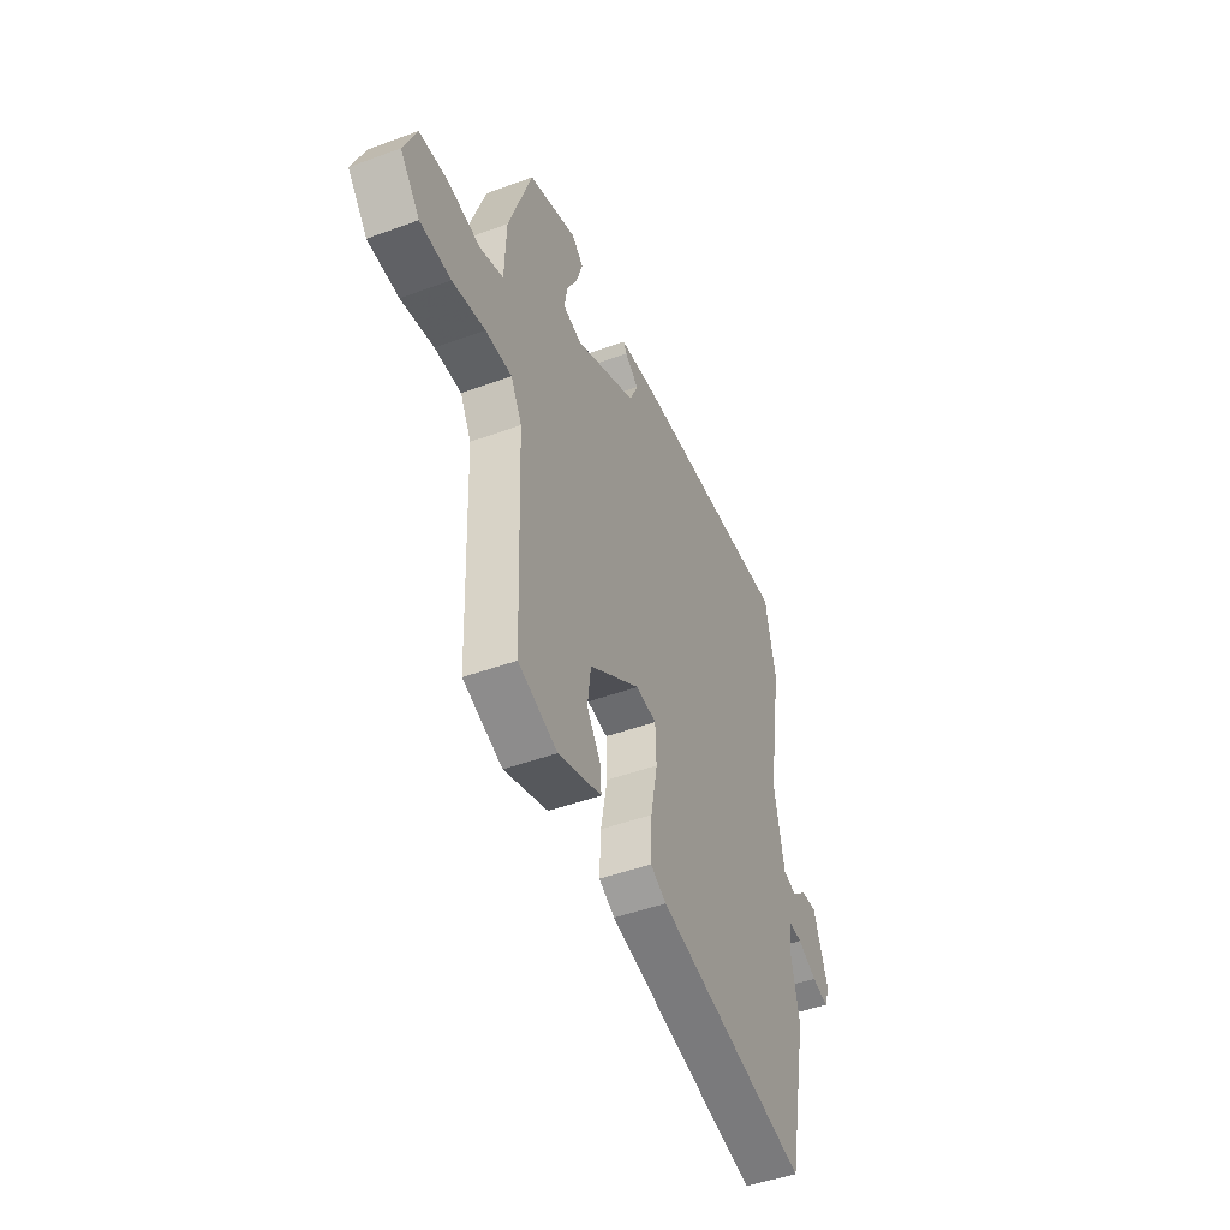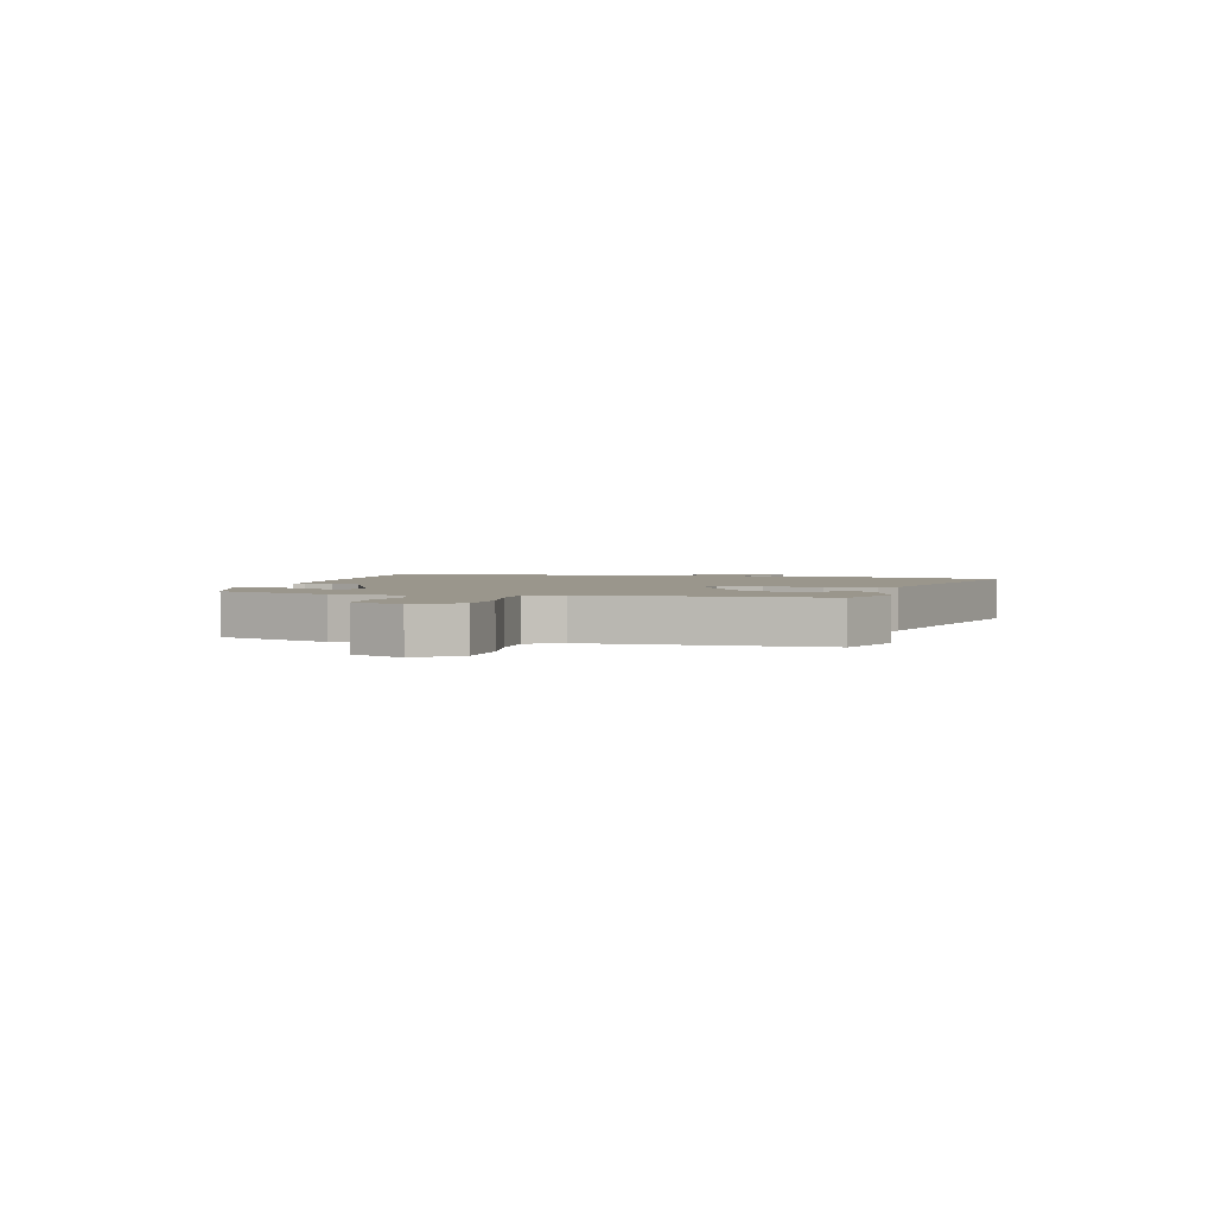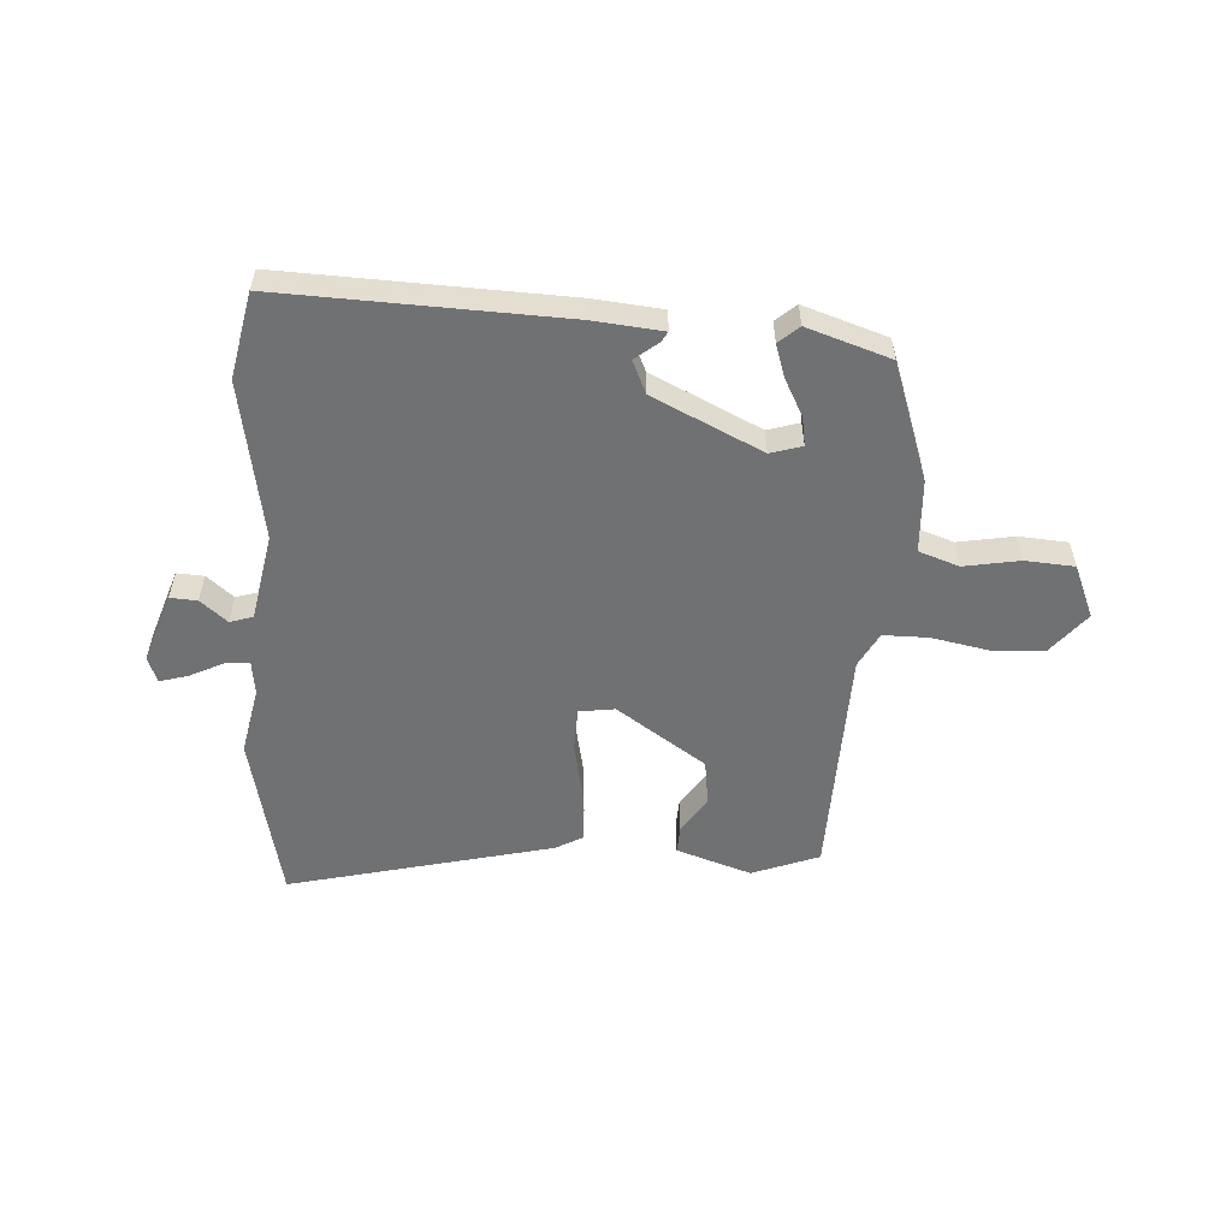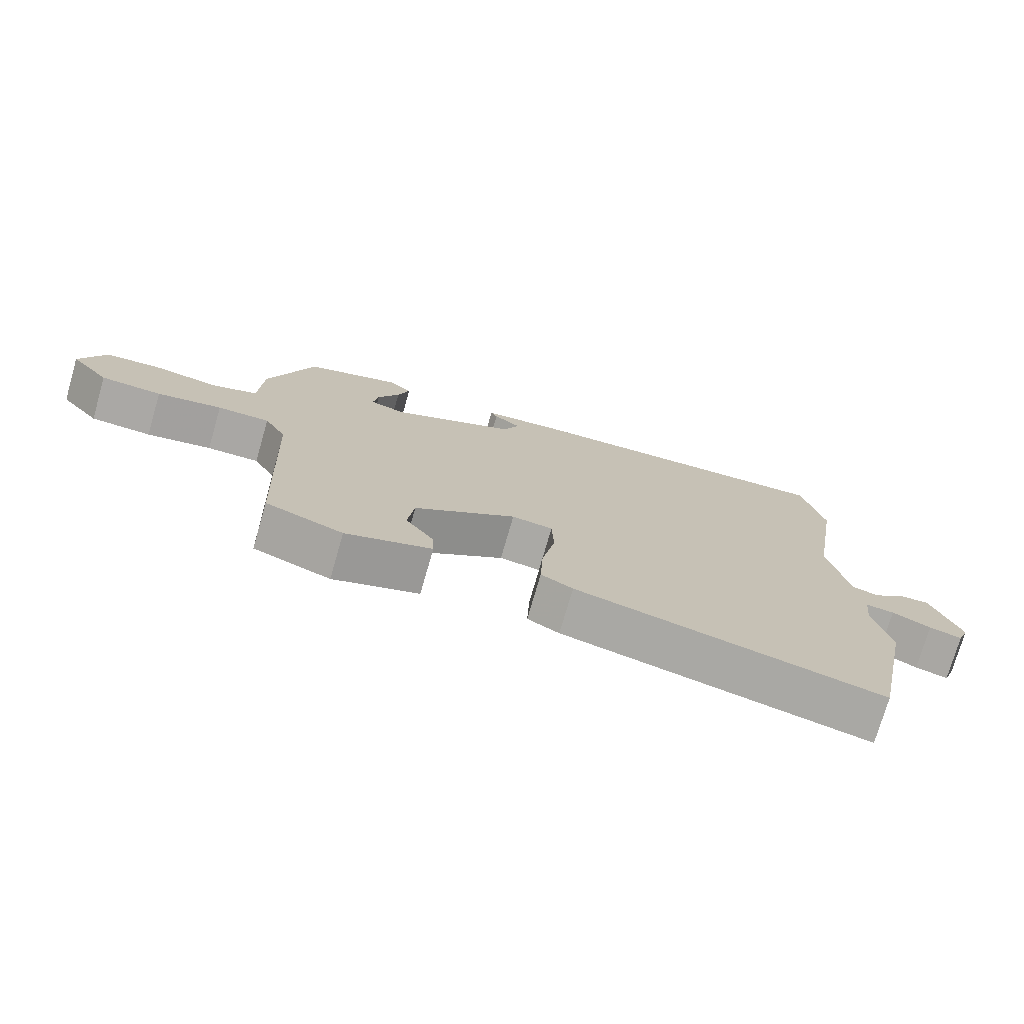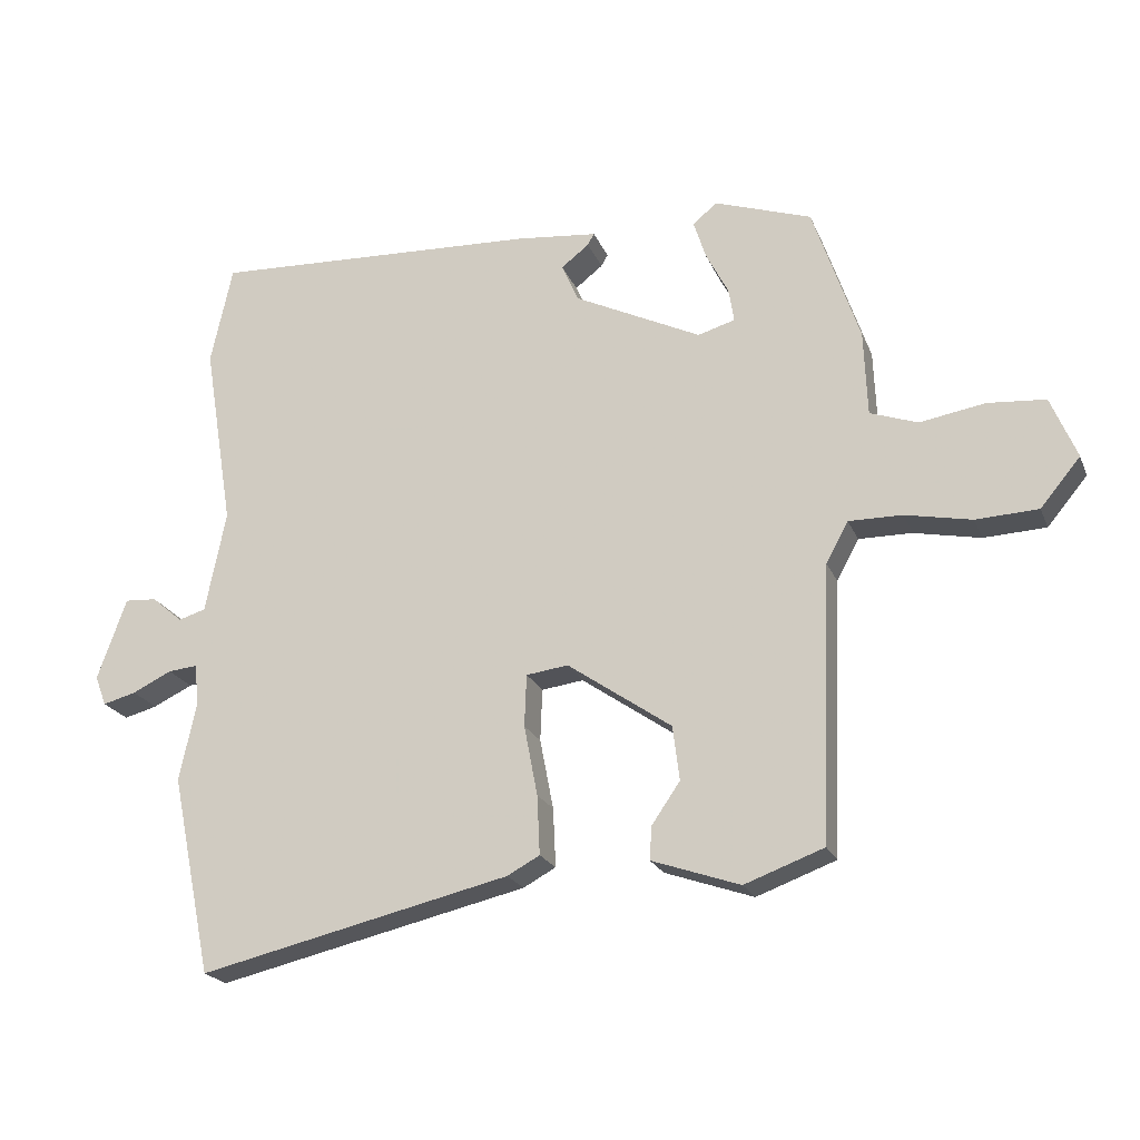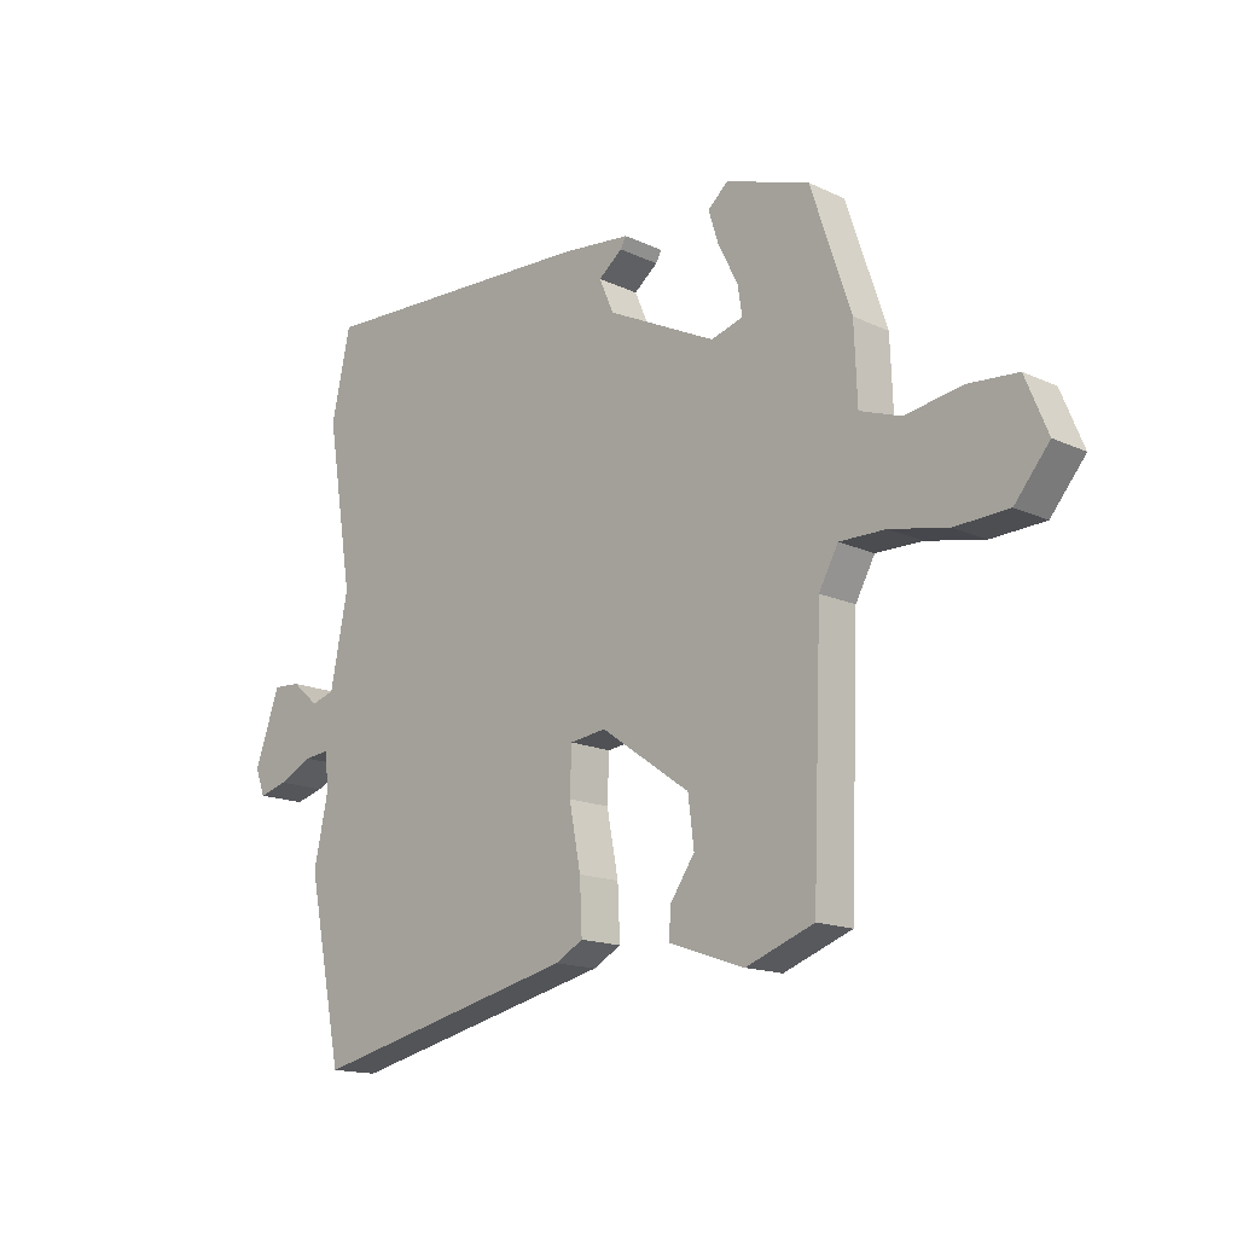
<metadata>
{"format":"obj","ext":"obj","renderer":"f3d","projection":"perspective","resolution":1024,"background":"white","views":[{"elev":-46.9,"azim":112.6,"up":"+Z"},{"elev":2.5,"azim":106.0,"up":"+Y"},{"elev":-55.2,"azim":-2.9,"up":"+Y"},{"elev":-74.9,"azim":163.9,"up":"+Z"},{"elev":-21.5,"azim":18.3,"up":"+Z"},{"elev":-15.4,"azim":45.5,"up":"+Z"}]}
</metadata>
<code>
v 0.438 0.07 -0.5
v 0.321 0.07 -0.543
v 0.191 0.07 -0.498
v 0.194 0.07 -0.449
v 0.236 0.07 -0.388
v 0.226 0.07 -0.308
v 0.072 0.07 -0.201
v 0.01 0.07 -0.209
v 0.007 0.07 -0.286
v 0.027 0.07 -0.39
v 0.031 0.07 -0.477
v -0.017 0.07 -0.503
v -0.477 0.07 -0.609
v -0.538 0.07 -0.314
v -0.513 0.07 -0.197
v -0.52 0.07 -0.137
v -0.563 0.07 -0.141
v -0.621 0.07 -0.169
v -0.67 0.07 -0.182
v -0.687 0.07 -0.138
v -0.644 0.07 -0.017
v -0.597 0.07 -0.02
v -0.551 0.07 -0.059
v -0.511 0.07 -0.047
v -0.481 0.07 0.104
v -0.526 0.07 0.38
v -0.494 0.07 0.528
v -0.006 0.07 0.505
v 0.114 0.07 0.492
v 0.104 0.07 0.475
v 0.063 0.07 0.443
v 0.088 0.07 0.386
v 0.276 0.07 0.294
v 0.331 0.07 0.31
v 0.323 0.07 0.36
v 0.29 0.07 0.424
v 0.272 0.07 0.481
v 0.307 0.07 0.511
v 0.451 0.07 0.462
v 0.52 0.07 0.257
v 0.525 0.07 0.13
v 0.595 0.07 0.105
v 0.692 0.07 0.121
v 0.777 0.07 0.114
v 0.815 0.07 0.022
v 0.756 0.07 -0.049
v 0.664 0.07 -0.053
v 0.566 0.07 -0.033
v 0.487 0.07 -0.032
v 0.454 0.07 -0.092
v 0.438 0 -0.5
v 0.321 0 -0.543
v 0.191 0 -0.498
v 0.194 0 -0.449
v 0.236 0 -0.388
v 0.226 0 -0.308
v 0.072 0 -0.201
v 0.01 0 -0.209
v 0.007 0 -0.286
v 0.027 0 -0.39
v 0.031 0 -0.477
v -0.017 0 -0.503
v -0.477 0 -0.609
v -0.538 0 -0.314
v -0.513 0 -0.197
v -0.52 0 -0.137
v -0.563 0 -0.141
v -0.621 0 -0.169
v -0.67 0 -0.182
v -0.687 0 -0.138
v -0.644 0 -0.017
v -0.597 0 -0.02
v -0.551 0 -0.059
v -0.511 0 -0.047
v -0.481 0 0.104
v -0.526 0 0.38
v -0.494 0 0.528
v -0.006 0 0.505
v 0.114 0 0.492
v 0.104 0 0.475
v 0.063 0 0.443
v 0.088 0 0.386
v 0.276 0 0.294
v 0.331 0 0.31
v 0.323 0 0.36
v 0.29 0 0.424
v 0.272 0 0.481
v 0.307 0 0.511
v 0.451 0 0.462
v 0.52 0 0.257
v 0.525 0 0.13
v 0.595 0 0.105
v 0.692 0 0.121
v 0.777 0 0.114
v 0.815 0 0.022
v 0.756 0 -0.049
v 0.664 0 -0.053
v 0.566 0 -0.033
v 0.487 0 -0.032
v 0.454 0 -0.092
f 46 47 48
f 45 46 48
f 44 45 48
f 43 44 48
f 42 43 48
f 41 42 48 49
f 39 40 41
f 38 39 41
f 37 38 41
f 36 37 41
f 35 36 41
f 41 49 50
f 35 41 50
f 34 35 50
f 29 30 31
f 28 29 31
f 27 28 31
f 26 27 31
f 25 26 31
f 24 25 31 32
f 21 22 23
f 20 21 23
f 19 20 23
f 18 19 23
f 17 18 23
f 16 17 23 24
f 24 32 33
f 16 24 33
f 15 16 33
f 13 14 15
f 12 13 15
f 11 12 15
f 10 11 15
f 9 10 15
f 3 4 5
f 2 3 5
f 1 2 5
f 50 1 5
f 50 5 6
f 34 50 6 7
f 33 34 7 8
f 15 33 8
f 8 9 15
f 98 97 96
f 98 96 95
f 98 95 94
f 98 94 93
f 98 93 92
f 99 98 92 91
f 91 90 89
f 91 89 88
f 91 88 87
f 91 87 86
f 91 86 85
f 100 99 91
f 100 91 85
f 100 85 84
f 81 80 79
f 81 79 78
f 81 78 77
f 81 77 76
f 81 76 75
f 82 81 75 74
f 73 72 71
f 73 71 70
f 73 70 69
f 73 69 68
f 73 68 67
f 74 73 67 66
f 83 82 74
f 83 74 66
f 83 66 65
f 65 64 63
f 65 63 62
f 65 62 61
f 65 61 60
f 65 60 59
f 55 54 53
f 55 53 52
f 55 52 51
f 55 51 100
f 56 55 100
f 57 56 100 84
f 58 57 84 83
f 58 83 65
f 65 59 58
f 1 51 52 2
f 2 52 53 3
f 3 53 54 4
f 4 54 55 5
f 5 55 56 6
f 6 56 57 7
f 7 57 58 8
f 8 58 59 9
f 9 59 60 10
f 10 60 61 11
f 11 61 62 12
f 12 62 63 13
f 13 63 64 14
f 14 64 65 15
f 15 65 66 16
f 16 66 67 17
f 17 67 68 18
f 18 68 69 19
f 19 69 70 20
f 20 70 71 21
f 21 71 72 22
f 22 72 73 23
f 23 73 74 24
f 24 74 75 25
f 25 75 76 26
f 26 76 77 27
f 27 77 78 28
f 28 78 79 29
f 29 79 80 30
f 30 80 81 31
f 31 81 82 32
f 32 82 83 33
f 33 83 84 34
f 34 84 85 35
f 35 85 86 36
f 36 86 87 37
f 37 87 88 38
f 38 88 89 39
f 39 89 90 40
f 40 90 91 41
f 41 91 92 42
f 42 92 93 43
f 43 93 94 44
f 44 94 95 45
f 45 95 96 46
f 46 96 97 47
f 47 97 98 48
f 48 98 99 49
f 49 99 100 50
f 50 100 51 1

</code>
